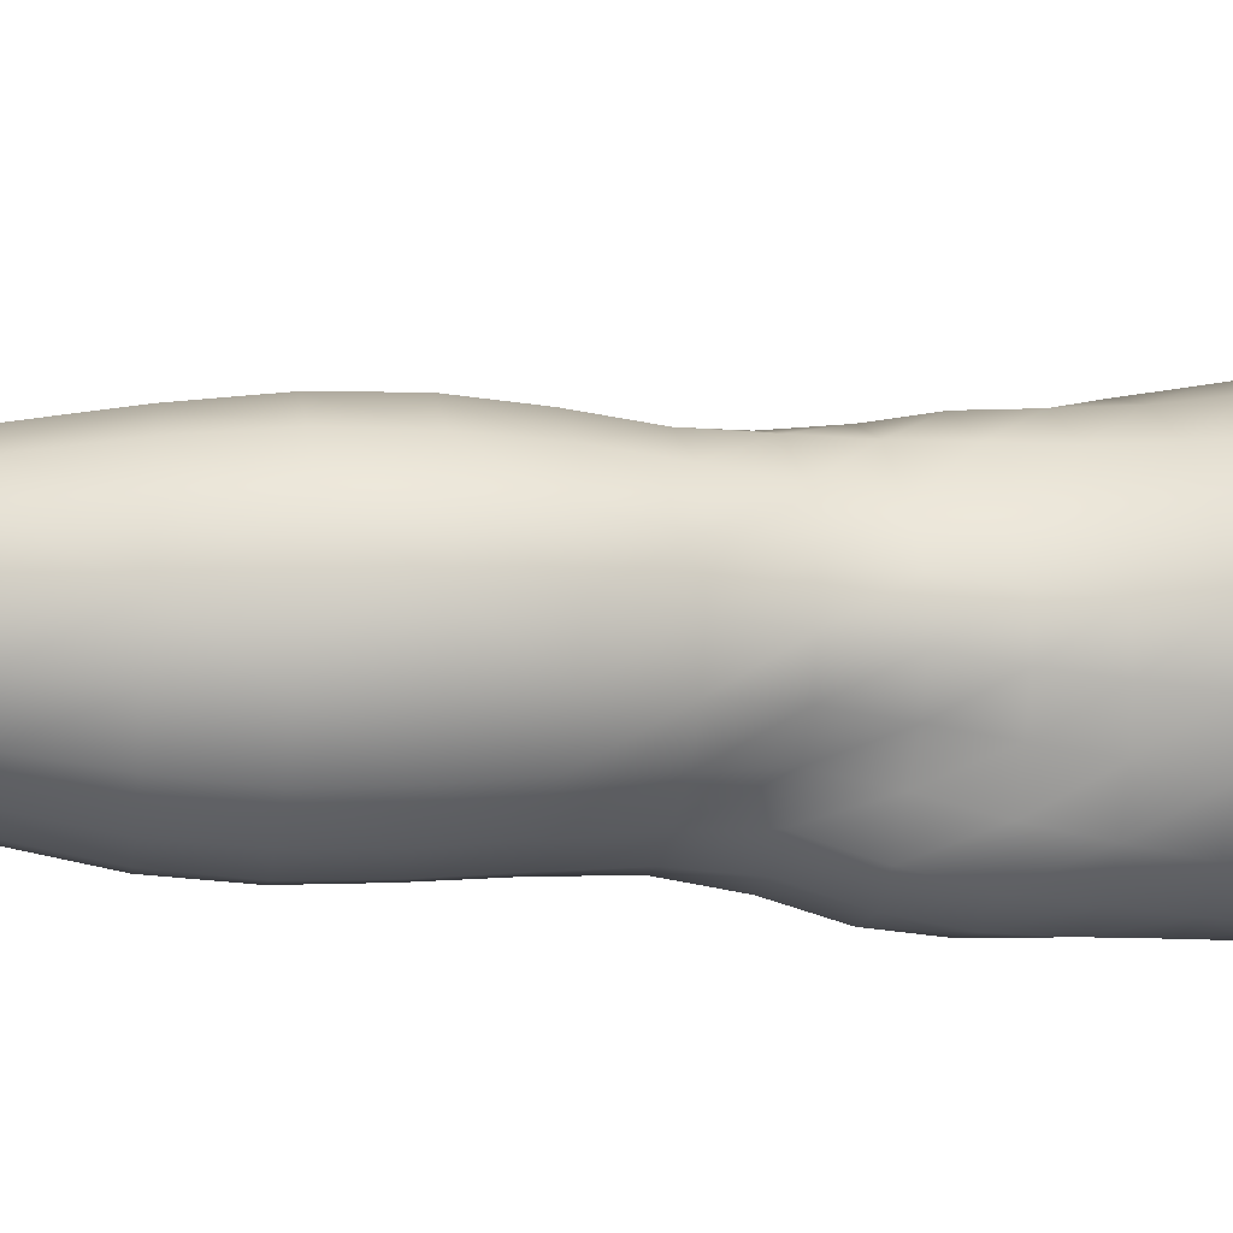
<metadata>
{"format":"obj","ext":"obj","renderer":"f3d","projection":"perspective","resolution":1024,"background":"white","views":[{"elev":-74.6,"azim":88.5,"up":"+Z"}]}
</metadata>
<code>
o SMPLX-mesh-female.001
v 0.1894 -0.5365 -0.007331
v 0.1843 -0.5415 0.03204
v 0.1552 -0.5319 -0.06854
v 0.1222 -0.5301 -0.0841
v 0.1672 -0.546 0.07027
v 0.1392 -0.5501 0.09859
v 0.1045 -0.5505 0.1107
v 0.0831 -0.5227 -0.08885
v 0.04116 -0.5063 -0.07539
v 0.04851 -0.5451 -0.07797
v 0.08534 -0.5521 -0.08533
v 0.1712 -0.5639 -0.04279
v 0.1794 -0.5327 -0.04254
v 0.149 -0.5608 -0.06697
v 0.1818 -0.5692 -0.009119
v 0.1779 -0.5746 0.02985
v 0.1346 -0.5831 0.09502
v 0.1003 -0.5821 0.1057
v 0.01554 -0.5463 0.07287
v 0.03784 -0.5487 0.09331
v 0.03559 -0.5744 0.08442
v 0.01478 -0.5695 0.0622
v 0.01123 -0.514 -0.04834
v 0.000793 -0.524 -0.01662
v 0.003324 -0.5498 -0.02753
v 0.01907 -0.5446 -0.05735
v 0.1245 -0.6431 0.0844
v 0.09086 -0.6425 0.09165
v 0.09576 -0.613 0.09911
v 0.1297 -0.6138 0.09005
v 0.006235 -0.5909 0.02303
v 0.01563 -0.5958 0.05041
v 0.01764 -0.6242 0.03909
v 0.0104 -0.6197 0.01185
v 0.01419 -0.6492 0.00283
v 0.0196 -0.654 0.03045
v 0.01988 -0.6827 0.01941
v 0.01634 -0.6774 -0.006396
v 0.1614 -0.5803 0.06761
v 0.1643 -0.6357 0.02801
v 0.1503 -0.6412 0.06097
v 0.1556 -0.6114 0.06454
v 0.1704 -0.606 0.02925
v 0.1197 -0.558 -0.08113
v 0.00321 -0.5642 0.03495
v 0.002333 -0.5423 0.04702
v 0.01884 -0.6133 -0.04149
v 0.03547 -0.6117 -0.06467
v 0.02768 -0.5795 -0.06149
v 0.01075 -0.5815 -0.03526
v 0.1449 -0.6176 -0.0635
v 0.1623 -0.6221 -0.03893
v 0.1662 -0.5937 -0.0402
v 0.1466 -0.5896 -0.0647
v 0.1683 -0.6287 -0.007362
v 0.1746 -0.5996 -0.007409
v 0.1541 -0.6926 0.02536
v 0.1389 -0.6972 0.05376
v 0.1446 -0.6698 0.05741
v 0.1588 -0.6645 0.0266
v 0.1596 -0.6853 -0.008189
v 0.1636 -0.6572 -0.007862
v 0.1591 -0.6504 -0.03832
v 0.1559 -0.6783 -0.03723
v 0.1412 -0.6725 -0.05977
v 0.1433 -0.6452 -0.06209
v 0.1207 -0.6421 -0.07773
v 0.1208 -0.6689 -0.07517
v 0.09418 -0.6401 -0.08329
v 0.06632 -0.6396 -0.07968
v 0.07128 -0.6667 -0.07888
v 0.09705 -0.6669 -0.08073
v 0.03034 -0.6705 -0.05302
v 0.04806 -0.6681 -0.07011
v 0.04198 -0.6409 -0.06783
v 0.02513 -0.643 -0.04731
v 0.05034 -0.7766 -0.07157
v 0.07065 -0.7738 -0.07385
v 0.06399 -0.7466 -0.0751
v 0.04345 -0.7492 -0.06932
v 0.08948 -0.7711 -0.07761
v 0.1088 -0.7703 -0.0785
v 0.1045 -0.7445 -0.07608
v 0.08477 -0.7451 -0.07531
v 0.1371 -0.75 -0.05329
v 0.1228 -0.7457 -0.06946
v 0.1267 -0.7717 -0.07102
v 0.1396 -0.7761 -0.05416
v 0.151 -0.7815 -0.03367
v 0.1511 -0.7561 -0.03342
v 0.1494 -0.7874 -0.01031
v 0.1532 -0.7631 -0.008785
v 0.1385 -0.7688 0.01641
v 0.1348 -0.7923 0.01361
v 0.02397 -0.7891 -0.02053
v 0.02423 -0.7838 -0.04253
v 0.01925 -0.7573 -0.03505
v 0.02111 -0.7627 -0.01328
v 0.04969 -0.7711 0.02828
v 0.06936 -0.7731 0.04904
v 0.06805 -0.7976 0.03764
v 0.05103 -0.7967 0.01594
v 0.156 -0.712 -0.008375
v 0.1498 -0.7194 0.02399
v 0.1387 -0.6989 -0.05696
v 0.1529 -0.7049 -0.03565
v 0.03471 -0.6967 -0.05874
v 0.0535 -0.6942 -0.07202
v 0.02038 -0.7101 0.00816
v 0.01727 -0.7047 -0.01608
v 0.1059 -0.724 0.06517
v 0.1326 -0.7235 0.05044
v 0.1263 -0.7486 0.0467
v 0.1007 -0.7497 0.06128
v 0.1543 -0.7379 -0.008485
v 0.1511 -0.7306 -0.03428
v 0.1369 -0.7244 -0.05446
v 0.121 -0.7206 -0.06976
v 0.1016 -0.7191 -0.07556
v 0.08052 -0.7191 -0.07548
v 0.05857 -0.7201 -0.07387
v 0.03889 -0.7227 -0.06428
v 0.0181 -0.731 -0.02597
v 0.02103 -0.7368 -0.003205
v 0.09569 -0.7744 0.05538
v 0.1207 -0.7722 0.03982
v 0.1203 -0.7948 0.03359
v 0.09272 -0.7966 0.0441
v 0.09179 -0.8187 0.03361
v 0.06918 -0.8197 0.02722
v 0.09449 -0.7984 -0.08113
v 0.1132 -0.7979 -0.08036
v 0.1301 -0.7987 -0.07249
v 0.1525 -0.8065 -0.03601
v 0.1468 -0.8132 -0.009804
v 0.1326 -0.8182 0.013
v 0.1164 -0.8171 0.02816
v 0.03882 -0.838 -0.04892
v 0.03295 -0.8101 -0.045
v 0.0318 -0.8142 -0.02562
v 0.03787 -0.8419 -0.02904
v 0.0603 -0.8322 -0.07813
v 0.07823 -0.8287 -0.08776
v 0.07624 -0.8009 -0.07382
v 0.05848 -0.8043 -0.06894
v 0.09873 -0.8264 -0.09204
v 0.119 -0.8259 -0.08846
v 0.1373 -0.8261 -0.07923
v 0.1446 -0.8014 -0.05762
v 0.1508 -0.8288 -0.06187
v 0.1537 -0.8343 -0.03697
v 0.1462 -0.8408 -0.005813
v 0.127 -0.8767 0.01227
v 0.1232 -0.846 0.01333
v 0.1491 -0.8709 -0.005928
v 0.1014 -0.9761 -0.001626
v 0.1273 -0.9728 -0.001792
v 0.1243 -1.007 -0.007773
v 0.1014 -1.011 -0.007155
v 0.04051 -0.8712 -0.03307
v 0.03997 -0.8686 -0.05597
v 0.06058 -0.8633 -0.08855
v 0.08047 -0.8595 -0.09889
v 0.1622 -0.8948 -0.0421
v 0.1581 -0.8638 -0.03709
v 0.1558 -0.8585 -0.06475
v 0.1591 -0.8901 -0.06974
v 0.04249 -0.9691 -0.0463
v 0.04211 -0.9677 -0.06817
v 0.03936 -0.934 -0.06628
v 0.03981 -0.9358 -0.04244
v 0.05952 -0.8967 -0.09534
v 0.05969 -0.93 -0.09957
v 0.07885 -0.9268 -0.1106
v 0.07928 -0.8927 -0.1065
v 0.1591 -0.9638 -0.04822
v 0.1625 -0.9281 -0.04585
v 0.16 -0.9245 -0.07286
v 0.1571 -0.9611 -0.07409
v 0.1525 -0.9011 -0.01127
v 0.1524 -0.933 -0.0168
v 0.13 -0.9392 0.003219
v 0.1286 -0.907 0.00879
v 0.1017 -0.9418 0.004326
v 0.09909 -0.9097 0.009584
v 0.05608 -1.04 -0.06731
v 0.04902 -1.003 -0.06811
v 0.04917 -1.006 -0.04781
v 0.05658 -1.044 -0.04912
v 0.08161 -0.9623 -0.1104
v 0.06245 -0.9645 -0.1006
v 0.06779 -1.001 -0.09677
v 0.08516 -0.9992 -0.1058
v 0.1469 -1.041 -0.05146
v 0.1537 -1.001 -0.0501
v 0.1514 -0.9999 -0.07382
v 0.1441 -1.039 -0.07342
v 0.1219 -1.045 -0.01386
v 0.1451 -1.004 -0.02358
v 0.1403 -1.043 -0.02866
v 0.1173 -1.082 -0.01708
v 0.09897 -1.085 -0.01591
v 0.1004 -1.048 -0.01248
v 0.06314 -1.079 -0.04953
v 0.06127 -1.077 -0.06578
v 0.08723 -1.072 -0.097
v 0.08749 -1.036 -0.1005
v 0.0718 -1.038 -0.09222
v 0.07321 -1.074 -0.08867
v 0.1228 -1.038 -0.09843
v 0.1055 -1.036 -0.1028
v 0.1043 -1.072 -0.09894
v 0.1202 -1.074 -0.09408
v 0.1361 -1.074 -0.07159
v 0.1358 -1.038 -0.0885
v 0.1297 -1.074 -0.08477
v 0.1401 -1.076 -0.05124
v 0.1348 -1.079 -0.03016
v 0.03539 -0.6022 0.07543
v 0.03443 -0.6319 0.06519
v 0.0331 -0.6887 0.04353
v 0.03466 -0.6611 0.0555
v 0.03242 -0.7156 0.03139
v 0.03264 -0.7426 0.01959
v 0.03222 -0.7685 0.00772
v 0.0346 -0.7941 -0.002216
v 0.04036 -0.8193 -0.007126
v 0.04577 -0.8465 -0.008427
v 0.0509 -0.9044 -0.01544
v 0.0403 -0.9028 -0.03802
v 0.0499 -0.8746 -0.01131
v 0.05369 -0.9716 -0.02356
v 0.05147 -0.937 -0.01946
v 0.05944 -1.009 -0.02767
v 0.0653 -1.047 -0.03187
v 0.0714 -1.083 -0.03412
v 0.1453 -0.7447 0.02139
v 0.1206 -0.695 -0.07177
v 0.09932 -0.6932 -0.07739
v 0.07604 -0.693 -0.07702
v 0.05111 -0.7204 0.05242
v 0.07607 -0.7228 0.06536
v 0.07192 -0.7485 0.05835
v 0.04883 -0.7466 0.04185
v 0.09511 -0.8826 0.01289
v 0.07193 -0.9081 0.000662
v 0.06939 -0.8791 0.005346
v 0.09333 -0.8574 0.01674
v 0.1255 -0.8552 -0.09722
v 0.1437 -0.8555 -0.0855
v 0.1278 -0.8872 -0.1054
v 0.1033 -0.8567 -0.1015
v 0.1037 -0.8891 -0.1099
v 0.05729 -0.6678 0.07437
v 0.0857 -0.6706 0.08298
v 0.08071 -0.6972 0.07389
v 0.05402 -0.694 0.06356
v -0.001099 -0.535 0.01632
v 0.0651 -0.5797 0.1008
v 0.06926 -0.5498 0.1076
v 0.06225 -0.6097 0.09268
v 0.05952 -0.6395 0.08391
v 0.0554 -0.8217 0.009436
v 0.06601 -0.8495 0.01064
v 0.07431 -0.9403 -0.004991
v 0.07632 -0.9747 -0.01034
v 0.07888 -1.011 -0.01542
v 0.08117 -1.049 -0.02027
v 0.08346 -1.085 -0.02257
v 0.000604 -0.5574 0.004257
v 0.005483 -0.586 -0.005808
v 0.01131 -0.6161 -0.0149
v 0.06166 -0.6114 -0.0795
v 0.09128 -0.6126 -0.08458
v 0.08849 -0.5834 -0.08536
v 0.05586 -0.5803 -0.07932
v 0.1201 -0.6147 -0.07903
v 0.1199 -0.5866 -0.07994
v 0.112 -0.6981 0.07087
v 0.1032 -0.9243 -0.1143
v 0.1264 -0.9604 -0.1084
v 0.1275 -0.9221 -0.1093
v 0.104 -0.9612 -0.1132
v 0.1472 -0.9223 -0.09499
v 0.1464 -0.8873 -0.09181
v 0.1493 -0.9672 -0.01994
v 0.1056 -0.9986 -0.1085
v 0.1252 -0.9993 -0.1036
v 0.1411 -0.999 -0.09175
v 0.1453 -0.9598 -0.09464
v 0.01563 -0.6457 -0.023
v 0.01918 -0.6736 -0.03109
v 0.022 -0.7002 -0.03918
v 0.02449 -0.7264 -0.04715
v 0.02764 -0.7527 -0.05479
v 0.03411 -0.7792 -0.06033
v 0.04299 -0.8066 -0.06039
v 0.04675 -0.835 -0.06589
v 0.03947 -0.9009 -0.0619
v 0.04653 -0.8988 -0.08052
v 0.0473 -0.866 -0.07425
v 0.04659 -0.9323 -0.08457
v 0.04956 -0.9662 -0.08556
v 0.05575 -1.002 -0.0836
v 0.06498 -1.075 -0.07855
v 0.06178 -1.039 -0.08109
v 0.1187 -0.6709 0.07794
v 0.06814 -1.111 -0.04778
v 0.0703 -1.139 -0.04431
v 0.07016 -1.137 -0.06016
v 0.06638 -1.109 -0.06346
v 0.08588 -1.104 -0.09414
v 0.07319 -1.106 -0.08509
v 0.102 -1.103 -0.09639
v 0.09977 -1.133 -0.09483
v 0.1117 -1.133 -0.08849
v 0.116 -1.104 -0.09095
v 0.124 -1.105 -0.08116
v 0.129 -1.134 -0.04904
v 0.1339 -1.106 -0.04982
v 0.1295 -1.105 -0.0687
v 0.1255 -1.134 -0.06693
v 0.128 -1.111 -0.02979
v 0.1231 -1.137 -0.02944
v 0.1125 -1.114 -0.0182
v 0.07458 -1.113 -0.03214
v 0.07528 -1.14 -0.02776
v 0.08509 -1.133 -0.09211
v 0.07512 -1.135 -0.08161
v 0.06732 -1.108 -0.07453
v 0.07214 -1.136 -0.07105
v 0.07184 -1.166 -0.05601
v 0.06629 -1.166 -0.04057
v 0.08477 -1.162 -0.09162
v 0.07767 -1.164 -0.07904
v 0.109 -1.161 -0.08665
v 0.09818 -1.161 -0.09554
v 0.1263 -1.162 -0.06613
v 0.1191 -1.134 -0.0781
v 0.1176 -1.162 -0.07614
v 0.1281 -1.161 -0.04899
v 0.1222 -1.163 -0.02653
v 0.07235 -1.166 -0.02198
v 0.07478 -1.165 -0.06776
v 0.08451 -1.116 -0.02075
v 0.08449 -1.141 -0.01676
v 0.09716 -1.116 -0.01621
v 0.1093 -1.14 -0.01718
v 0.09636 -1.142 -0.01358
v 0.08249 -1.165 -0.008991
v 0.1091 -1.166 -0.01214
v 0.09638 -1.165 -0.006689
v 0.1286 -1.183 -0.06844
v 0.1329 -1.183 -0.0505
v 0.1186 -1.183 -0.07954
v 0.098 -1.183 -0.09863
v 0.1101 -1.182 -0.09065
v 0.08155 -1.184 0.000798
v 0.07151 -1.186 -0.01582
v 0.09697 -1.182 0.005642
v 0.1121 -1.183 -0.001736
v 0.06538 -1.188 -0.03706
v 0.06959 -1.187 -0.05433
v 0.07423 -1.186 -0.06606
v 0.08428 -1.184 -0.09238
v 0.07805 -1.185 -0.07746
v 0.1253 -1.186 -0.02226
v 0.09268 -0.8369 0.02249
v 0.07695 -0.835 0.01956
v 0.1102 -0.8338 0.02167
f 8 10 9
f 17 7 18
f 27 29 28
f 31 33 32
f 35 37 36
f 6 39 5
f 40 42 41
f 51 53 52
f 22 46 45
f 55 43 40
f 62 64 63
f 73 75 74
f 69 71 70
f 77 79 78
f 95 97 96
f 85 87 86
f 89 92 91
f 64 105 65
f 116 85 117
f 82 131 81
f 134 150 149
f 119 84 120
f 180 182 181
f 194 196 195
f 218 198 201
f 142 144 143
f 210 212 211
f 37 223 221
f 183 184 182
f 189 205 204
f 111 113 112
f 168 170 169
f 133 147 132
f 124 225 224
f 156 158 157
f 220 32 33
f 214 215 197
f 221 36 37
f 109 38 110
f 91 134 89
f 225 95 226
f 13 15 12
f 80 121 79
f 99 101 100
f 143 162 142
f 229 160 230
f 189 234 188
f 145 78 144
f 190 192 191
f 226 140 227
f 165 180 164
f 232 171 168
f 241 243 242
f 251 252 249
f 93 113 126
f 105 118 238
f 254 256 255
f 124 110 123
f 9 26 23
f 221 241 257
f 102 227 263
f 264 231 247
f 24 270 258
f 273 275 274
f 274 278 277
f 70 74 75
f 111 256 242
f 244 100 243
f 61 106 64
f 107 74 108
f 72 240 71
f 79 120 84
f 185 265 184
f 211 288 210
f 268 202 203
f 195 200 194
f 104 115 103
f 292 110 38
f 294 107 122
f 294 97 123
f 297 96 296
f 191 304 303
f 57 59 58
f 280 175 253
f 81 144 78
f 88 90 89
f 203 267 268
f 197 217 214
f 235 204 236
f 94 135 91
f 281 289 288
f 116 103 115
f 239 68 238
f 50 272 271
f 299 301 300
f 206 211 212
f 145 298 297
f 66 68 67
f 1 16 15
f 149 89 134
f 286 177 181
f 80 296 295
f 76 292 291
f 240 121 108
f 251 284 282
f 106 117 105
f 227 141 228
f 30 18 29
f 54 12 53
f 31 270 271
f 276 11 275
f 222 262 220
f 53 15 56
f 56 16 43
f 275 44 278
f 55 63 52
f 104 58 112
f 274 70 273
f 259 219 261
f 219 22 32
f 182 286 181
f 282 253 251
f 179 284 178
f 164 181 177
f 173 303 302
f 161 230 160
f 162 175 172
f 166 151 165
f 183 155 153
f 185 153 245
f 248 247 245
f 252 147 249
f 262 255 28
f 193 283 287
f 34 36 33
f 161 298 301
f 232 188 234
f 23 25 24
f 308 310 309
f 312 209 206
f 314 316 315
f 329 330 313
f 323 319 320
f 323 201 325
f 332 309 310
f 336 315 316
f 310 344 332
f 176 199 195
f 281 280 282
f 197 289 196
f 146 163 143
f 235 267 234
f 165 152 155
f 267 156 266
f 341 322 319
f 193 208 192
f 43 39 42
f 247 229 246
f 327 345 326
f 202 345 347
f 347 348 325
f 311 204 205
f 214 320 321
f 308 236 204
f 218 320 217
f 314 206 212
f 346 343 350
f 213 318 317
f 353 340 338
f 352 358 360
f 184 157 182
f 184 266 156
f 324 325 348
f 83 118 86
f 138 140 139
f 87 132 82
f 115 90 116
f 132 146 131
f 206 208 207
f 135 151 134
f 172 174 173
f 186 188 187
f 138 160 141
f 153 152 154
f 176 178 177
f 224 99 244
f 266 234 267
f 233 230 171
f 102 225 226
f 92 237 93
f 362 343 333
f 363 333 332
f 356 334 337
f 342 354 341
f 351 367 342
f 129 369 368
f 102 130 101
f 313 328 329
f 260 18 7
f 28 261 262
f 248 370 368
f 369 248 368
f 279 255 256
f 351 349 352
f 307 28 255
f 257 242 256
f 265 232 266
f 273 75 48
f 174 191 173
f 27 59 41
f 32 45 31
f 112 237 104
f 17 42 39
f 126 94 93
f 114 126 113
f 30 41 42
f 137 128 129
f 60 41 59
f 88 133 87
f 285 178 284
f 45 258 270
f 138 297 298
f 208 305 306
f 215 213 210
f 162 300 301
f 119 238 118
f 263 369 130
f 172 302 300
f 34 271 272
f 290 196 289
f 170 300 302
f 280 190 174
f 54 277 278
f 187 303 304
f 29 259 261
f 96 295 296
f 35 272 291
f 340 316 339
f 339 317 318
f 123 293 294
f 370 136 137
f 72 67 68
f 305 313 330
f 207 287 211
f 16 5 39
f 331 311 330
f 331 335 344
f 215 288 289
f 14 278 44
f 160 228 141
f 355 336 340
f 259 20 21
f 47 49 48
f 125 127 126
f 248 153 154
f 142 301 298
f 290 282 284
f 123 98 124
f 245 246 185
f 25 271 270
f 242 114 111
f 131 143 144
f 81 83 82
f 129 101 130
f 128 100 101
f 93 91 92
f 198 199 158
f 194 218 217
f 122 295 294
f 65 238 68
f 261 220 262
f 136 152 135
f 201 203 202
f 244 223 224
f 268 236 269
f 58 307 279
f 57 103 61
f 186 305 205
f 61 60 57
f 11 4 44
f 164 166 165
f 150 250 148
f 250 167 285
f 179 195 196
f 246 233 265
f 287 281 288
f 159 198 158
f 192 306 304
f 48 76 47
f 50 26 49
f 109 224 223
f 51 67 277
f 52 66 51
f 349 350 352
f 361 352 360
f 171 299 170
f 188 169 187
f 319 321 320
f 312 315 328
f 334 329 328
f 324 341 319
f 40 62 55
f 47 291 272
f 348 342 324
f 167 177 178
f 317 212 213
f 337 357 356
f 205 330 311
f 338 339 322
f 326 269 236
f 350 359 358
f 49 10 276
f 326 309 327
f 333 327 309
f 337 328 315
f 220 36 222
f 325 202 347
f 322 318 321
f 347 346 349
f 129 370 137
f 52 56 55
f 253 163 252
f 344 366 364
f 186 304 306
f 38 291 292
f 285 249 250
f 169 302 303
f 199 157 158
f 82 86 87
f 338 354 353
f 48 276 273
f 297 77 145
f 73 293 292
f 125 243 100
f 14 4 3
f 222 257 254
f 263 228 264
f 149 148 133
f 69 277 67
f 86 117 85
f 112 279 111
f 216 321 318
f 148 249 147
f 332 364 363
f 365 335 334
f 71 108 74
f 95 139 140
f 120 239 119
f 84 78 79
f 136 127 137
f 65 63 64
f 108 122 107
f 12 3 13
f 19 21 20
f 8 11 10
f 17 6 7
f 27 30 29
f 31 34 33
f 35 38 37
f 6 17 39
f 40 43 42
f 51 54 53
f 22 19 46
f 55 56 43
f 62 61 64
f 73 76 75
f 69 72 71
f 77 80 79
f 95 98 97
f 85 88 87
f 89 90 92
f 64 106 105
f 116 90 85
f 82 132 131
f 134 151 150
f 119 83 84
f 180 183 182
f 194 197 196
f 218 200 198
f 142 145 144
f 210 213 212
f 37 109 223
f 183 185 184
f 189 186 205
f 111 114 113
f 168 171 170
f 133 148 147
f 124 98 225
f 156 159 158
f 220 219 32
f 214 216 215
f 221 222 36
f 109 37 38
f 91 135 134
f 225 98 95
f 13 1 15
f 80 122 121
f 99 102 101
f 143 163 162
f 229 231 160
f 189 235 234
f 145 77 78
f 190 193 192
f 226 95 140
f 165 155 180
f 232 233 171
f 241 244 243
f 251 253 252
f 93 237 113
f 105 117 118
f 254 257 256
f 124 109 110
f 9 10 26
f 221 223 241
f 102 226 227
f 264 228 231
f 24 25 270
f 273 276 275
f 274 275 278
f 70 71 74
f 111 279 256
f 244 99 100
f 61 103 106
f 107 73 74
f 72 239 240
f 79 121 120
f 185 246 265
f 211 287 288
f 268 269 202
f 195 199 200
f 104 237 115
f 292 293 110
f 294 293 107
f 294 295 97
f 297 139 96
f 191 192 304
f 57 60 59
f 280 174 175
f 81 131 144
f 88 85 90
f 203 159 267
f 197 194 217
f 235 189 204
f 94 136 135
f 281 290 289
f 116 106 103
f 239 72 68
f 50 47 272
f 299 161 301
f 206 207 211
f 145 142 298
f 66 65 68
f 1 2 16
f 149 88 89
f 286 176 177
f 80 77 296
f 76 73 292
f 240 120 121
f 251 285 284
f 106 116 117
f 227 140 141
f 30 17 18
f 54 14 12
f 31 45 270
f 276 10 11
f 222 254 262
f 53 12 15
f 56 15 16
f 275 11 44
f 55 62 63
f 104 57 58
f 274 69 70
f 259 21 219
f 219 21 22
f 182 157 286
f 282 280 253
f 179 290 284
f 164 180 181
f 173 191 303
f 161 299 230
f 162 163 175
f 166 150 151
f 183 180 155
f 185 183 153
f 248 264 247
f 252 146 147
f 262 254 255
f 193 190 283
f 34 35 36
f 161 138 298
f 232 168 188
f 23 26 25
f 308 311 310
f 312 313 209
f 314 317 316
f 329 331 330
f 323 324 319
f 323 218 201
f 332 333 309
f 336 337 315
f 310 331 344
f 176 286 199
f 281 283 280
f 197 215 289
f 146 252 163
f 235 268 267
f 165 151 152
f 267 159 156
f 341 338 322
f 193 207 208
f 43 16 39
f 247 231 229
f 327 346 345
f 202 269 345
f 347 349 348
f 311 308 204
f 214 217 320
f 308 326 236
f 218 323 320
f 314 312 206
f 346 327 343
f 213 216 318
f 353 355 340
f 352 350 358
f 184 156 157
f 184 265 266
f 324 323 325
f 83 119 118
f 138 141 140
f 87 133 132
f 115 92 90
f 132 147 146
f 206 209 208
f 135 152 151
f 172 175 174
f 186 189 188
f 138 161 160
f 153 155 152
f 176 179 178
f 224 225 99
f 266 232 234
f 233 229 230
f 102 99 225
f 92 115 237
f 362 359 343
f 363 362 333
f 356 365 334
f 342 367 354
f 351 361 367
f 129 130 369
f 102 263 130
f 313 312 328
f 260 259 18
f 28 29 261
f 248 154 370
f 369 264 248
f 279 307 255
f 351 348 349
f 307 27 28
f 257 241 242
f 265 233 232
f 273 70 75
f 174 190 191
f 27 307 59
f 32 22 45
f 112 113 237
f 17 30 42
f 126 127 94
f 114 125 126
f 30 27 41
f 137 127 128
f 60 40 41
f 88 149 133
f 285 167 178
f 45 46 258
f 138 139 297
f 208 209 305
f 215 216 213
f 162 172 300
f 119 239 238
f 263 264 369
f 172 173 302
f 34 31 271
f 290 179 196
f 170 299 300
f 280 283 190
f 54 51 277
f 187 169 303
f 29 18 259
f 96 97 295
f 35 34 272
f 340 336 316
f 339 316 317
f 123 110 293
f 370 154 136
f 72 69 67
f 305 209 313
f 207 193 287
f 16 2 5
f 331 310 311
f 331 329 335
f 215 210 288
f 14 54 278
f 160 231 228
f 355 357 336
f 259 260 20
f 47 50 49
f 125 128 127
f 248 245 153
f 142 162 301
f 290 281 282
f 123 97 98
f 245 247 246
f 25 50 271
f 242 243 114
f 131 146 143
f 81 84 83
f 129 128 101
f 128 125 100
f 93 94 91
f 198 200 199
f 194 200 218
f 122 80 295
f 65 105 238
f 261 219 220
f 136 154 152
f 201 198 203
f 244 241 223
f 268 235 236
f 58 59 307
f 57 104 103
f 186 306 305
f 61 62 60
f 11 8 4
f 164 167 166
f 150 166 250
f 250 166 167
f 179 176 195
f 246 229 233
f 287 283 281
f 159 203 198
f 192 208 306
f 48 75 76
f 50 25 26
f 109 124 224
f 51 66 67
f 52 63 66
f 349 346 350
f 361 351 352
f 171 230 299
f 188 168 169
f 319 322 321
f 312 314 315
f 334 335 329
f 324 342 341
f 40 60 62
f 47 76 291
f 348 351 342
f 167 164 177
f 317 314 212
f 337 336 357
f 205 305 330
f 338 340 339
f 326 345 269
f 350 343 359
f 49 26 10
f 326 308 309
f 333 343 327
f 337 334 328
f 220 33 36
f 325 201 202
f 322 339 318
f 347 345 346
f 129 368 370
f 52 53 56
f 253 175 163
f 344 335 366
f 186 187 304
f 38 35 291
f 285 251 249
f 169 170 302
f 199 286 157
f 82 83 86
f 338 341 354
f 48 49 276
f 297 296 77
f 73 107 293
f 125 114 243
f 14 44 4
f 222 221 257
f 263 227 228
f 149 150 148
f 69 274 277
f 86 118 117
f 112 58 279
f 216 214 321
f 148 250 249
f 332 344 364
f 365 366 335
f 71 240 108
f 95 96 139
f 120 240 239
f 84 81 78
f 136 94 127
f 65 66 63
f 108 121 122
f 12 14 3
f 19 22 21

</code>
